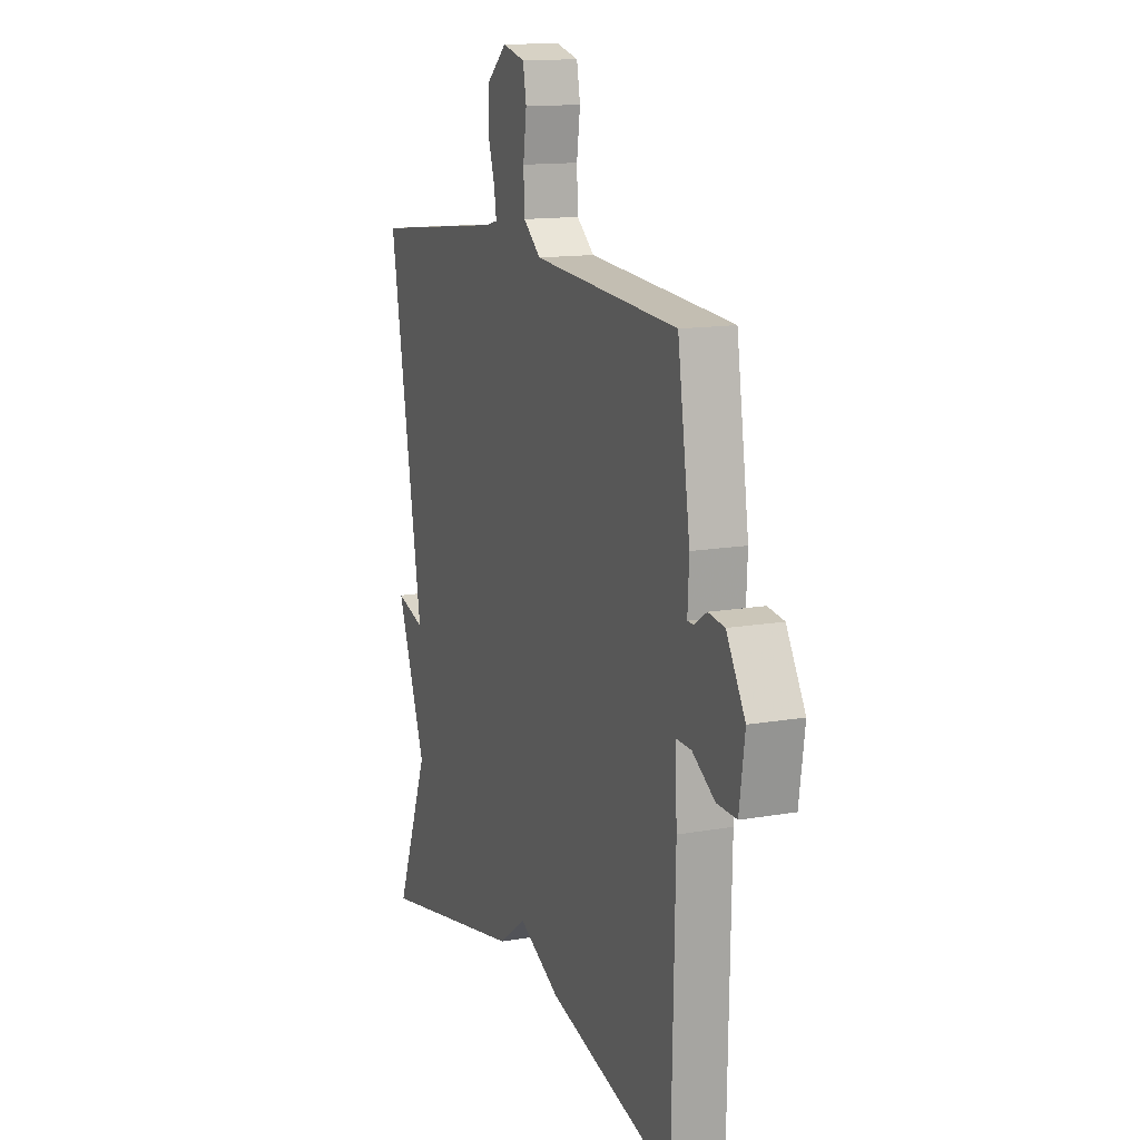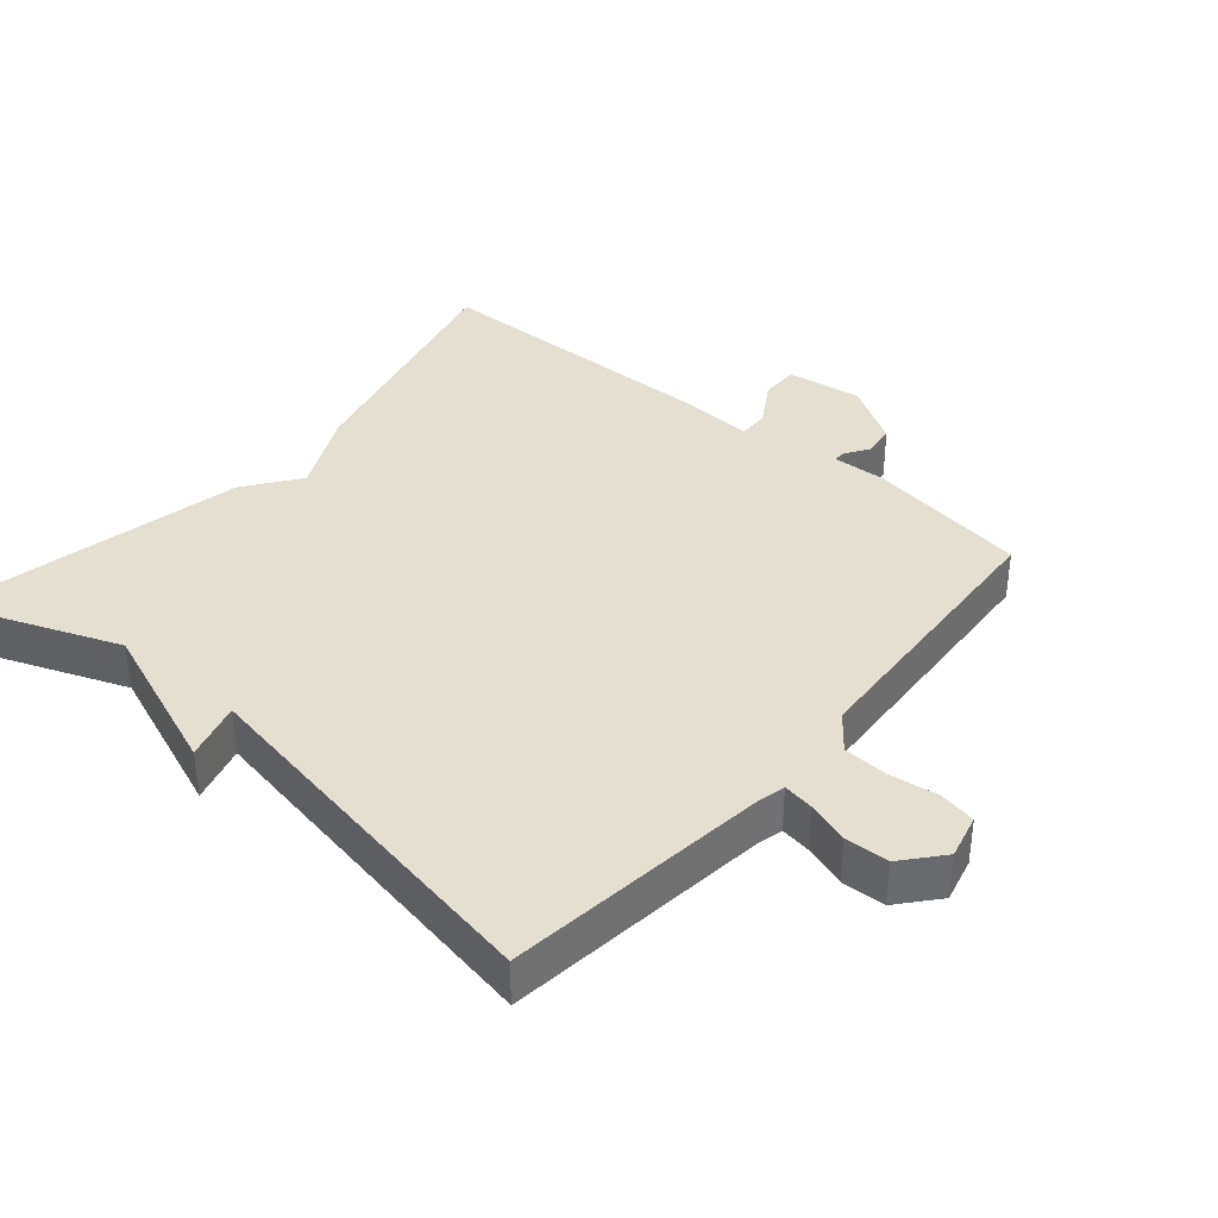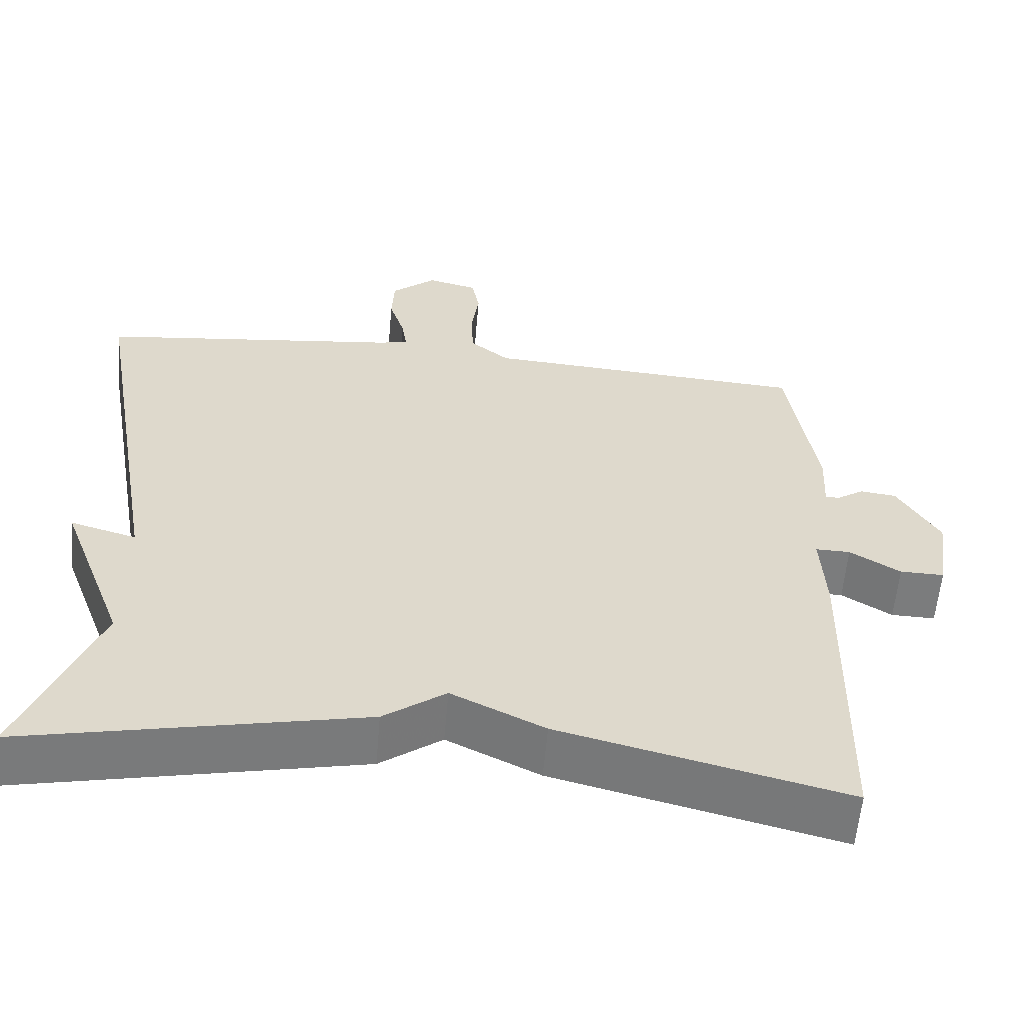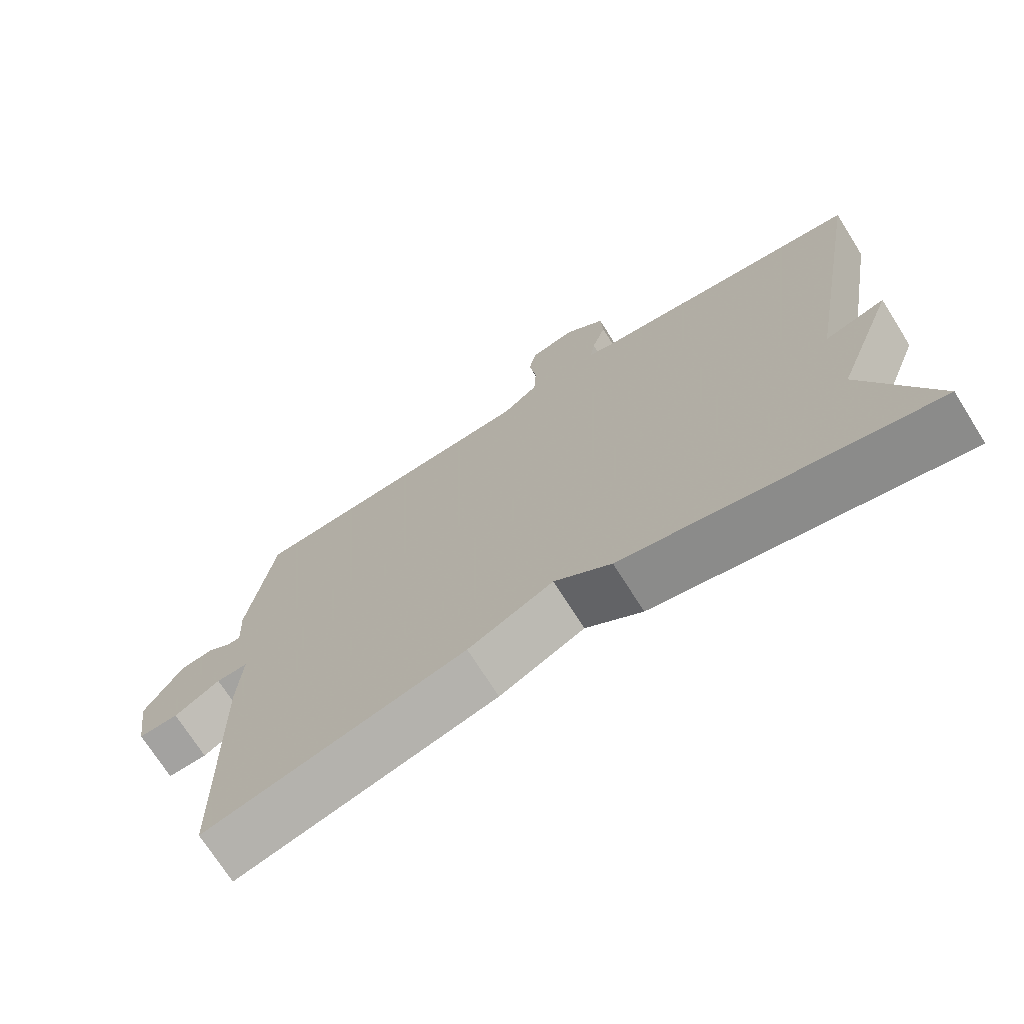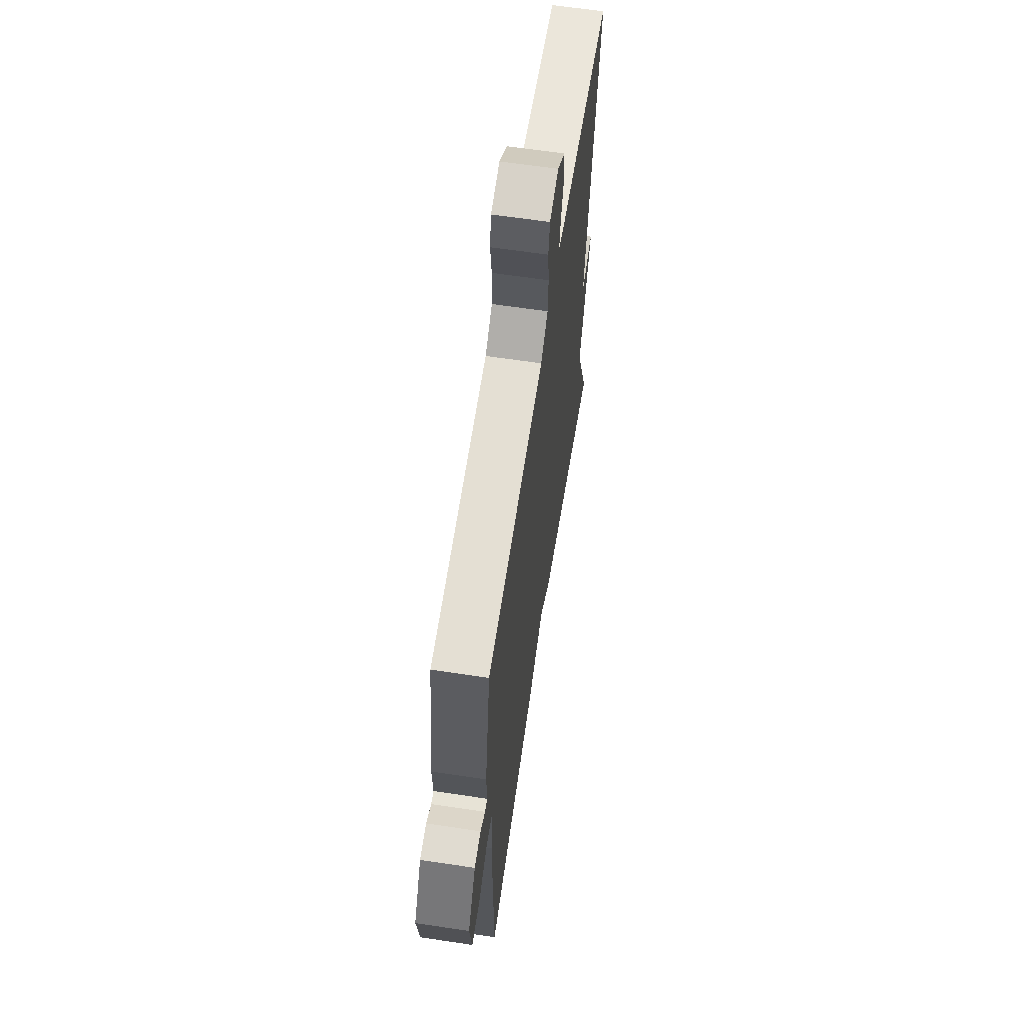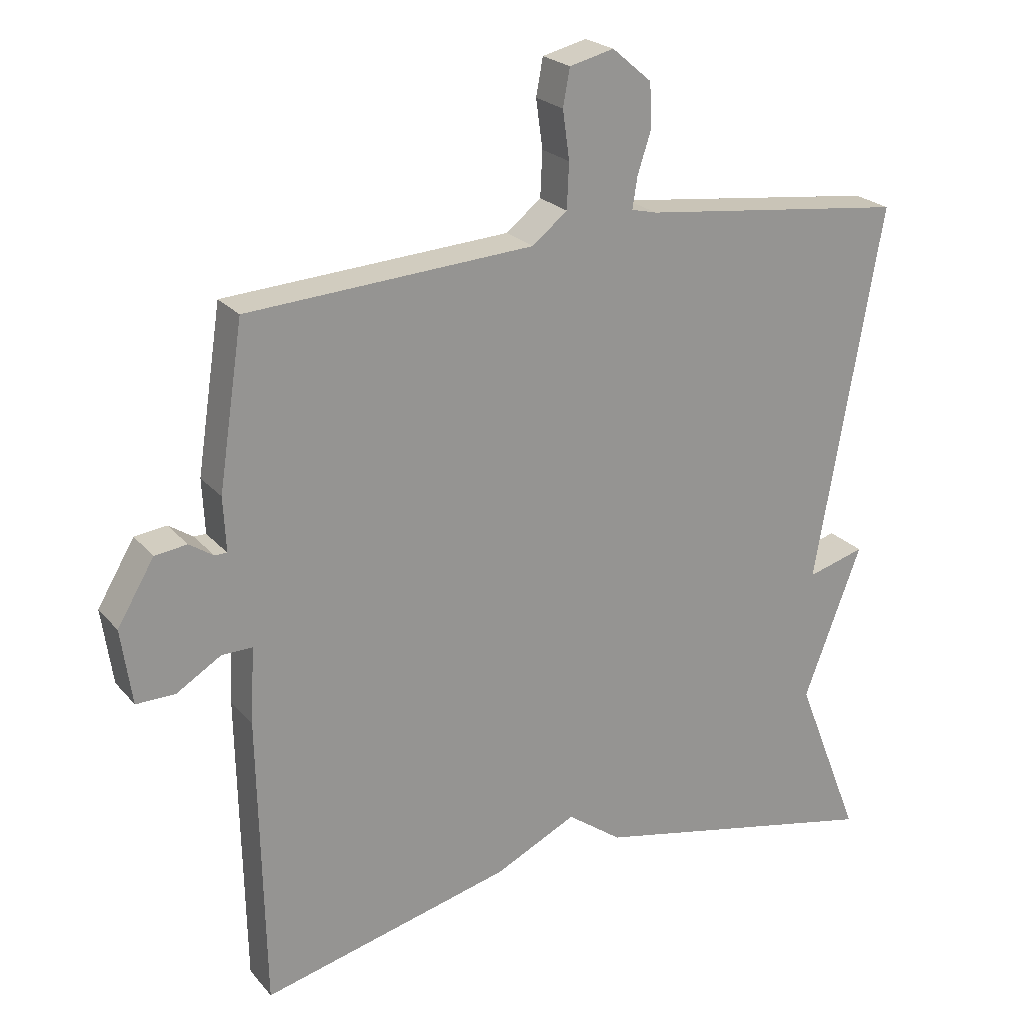
<metadata>
{"format":"obj","ext":"obj","renderer":"f3d","projection":"perspective","resolution":1024,"background":"white","views":[{"elev":13.8,"azim":68.6,"up":"+Z"},{"elev":37.4,"azim":-49.5,"up":"+Y"},{"elev":-58.7,"azim":-5.0,"up":"+Z"},{"elev":-72.0,"azim":-147.8,"up":"+Z"},{"elev":62.6,"azim":98.7,"up":"+Z"},{"elev":22.8,"azim":150.7,"up":"+Z"}]}
</metadata>
<code>
v 0.5 0.07 0.5
v 0.536 0.07 0.263
v 0.532 0.07 0.184
v 0.55 0.07 0.184
v 0.585 0.07 0.207
v 0.632 0.07 0.201
v 0.686 0.07 0.11
v 0.67 0.07 0
v 0.613 0.07 0.001
v 0.548 0.07 0.041
v 0.503 0.07 0.042
v 0.509 0.07 -0.069
v 0.5 0.07 -0.5
v 0.133 0.07 -0.409
v 0.013 0.07 -0.351
v -0.067 0.07 -0.409
v -0.5 0.07 -0.5
v -0.403 0.07 -0.254
v -0.488 0.07 -0.03
v -0.403 0.07 -0.054
v -0.5 0.07 0.5
v -0.109 0.07 0.546
v -0.072 0.07 0.555
v -0.079 0.07 0.6
v -0.099 0.07 0.662
v -0.096 0.07 0.726
v -0.038 0.07 0.775
v 0.027 0.07 0.759
v 0.037 0.07 0.705
v 0.027 0.07 0.634
v 0.03 0.07 0.568
v 0.081 0.07 0.527
v 0.5 0 0.5
v 0.536 0 0.263
v 0.532 0 0.184
v 0.55 0 0.184
v 0.585 0 0.207
v 0.632 0 0.201
v 0.686 0 0.11
v 0.67 0 0
v 0.613 0 0.001
v 0.548 0 0.041
v 0.503 0 0.042
v 0.509 0 -0.069
v 0.5 0 -0.5
v 0.133 0 -0.409
v 0.013 0 -0.351
v -0.067 0 -0.409
v -0.5 0 -0.5
v -0.403 0 -0.254
v -0.488 0 -0.03
v -0.403 0 -0.054
v -0.5 0 0.5
v -0.109 0 0.546
v -0.072 0 0.555
v -0.079 0 0.6
v -0.099 0 0.662
v -0.096 0 0.726
v -0.038 0 0.775
v 0.027 0 0.759
v 0.037 0 0.705
v 0.027 0 0.634
v 0.03 0 0.568
v 0.081 0 0.527
f 28 29 30
f 27 28 30
f 26 27 30
f 25 26 30
f 24 25 30
f 23 24 30 31
f 22 23 31 32
f 20 21 22 32
f 18 19 20
f 15 16 17 18
f 1 2 3
f 32 1 3
f 20 32 3
f 18 20 3
f 15 18 3
f 13 14 15
f 12 13 15
f 11 12 15
f 8 9 10
f 7 8 10
f 6 7 10
f 5 6 10
f 4 5 10
f 4 10 11
f 3 4 11 15
f 62 61 60
f 62 60 59
f 62 59 58
f 62 58 57
f 62 57 56
f 63 62 56 55
f 64 63 55 54
f 64 54 53 52
f 52 51 50
f 50 49 48 47
f 35 34 33
f 35 33 64
f 35 64 52
f 35 52 50
f 35 50 47
f 47 46 45
f 47 45 44
f 47 44 43
f 42 41 40
f 42 40 39
f 42 39 38
f 42 38 37
f 42 37 36
f 43 42 36
f 47 43 36 35
f 1 33 34 2
f 2 34 35 3
f 3 35 36 4
f 4 36 37 5
f 5 37 38 6
f 6 38 39 7
f 7 39 40 8
f 8 40 41 9
f 9 41 42 10
f 10 42 43 11
f 11 43 44 12
f 12 44 45 13
f 13 45 46 14
f 14 46 47 15
f 15 47 48 16
f 16 48 49 17
f 17 49 50 18
f 18 50 51 19
f 19 51 52 20
f 20 52 53 21
f 21 53 54 22
f 22 54 55 23
f 23 55 56 24
f 24 56 57 25
f 25 57 58 26
f 26 58 59 27
f 27 59 60 28
f 28 60 61 29
f 29 61 62 30
f 30 62 63 31
f 31 63 64 32
f 32 64 33 1

</code>
